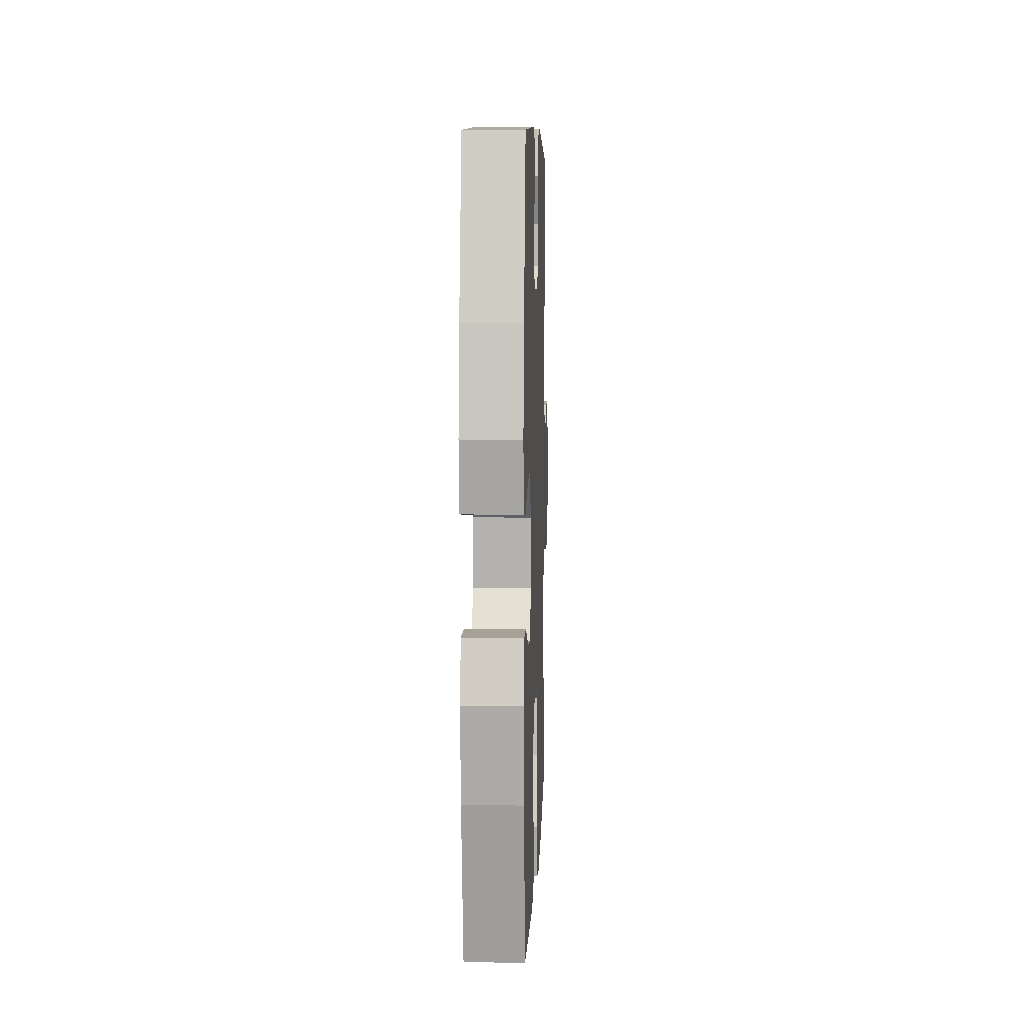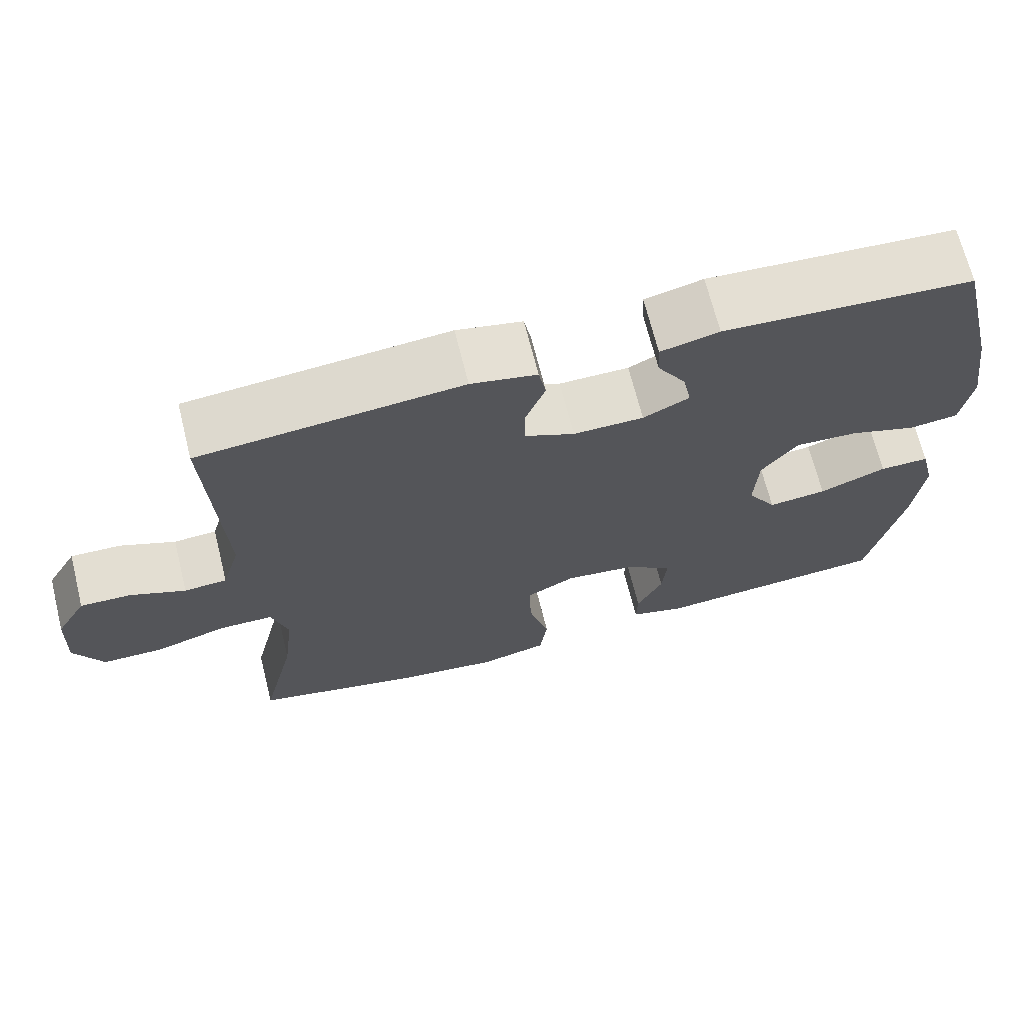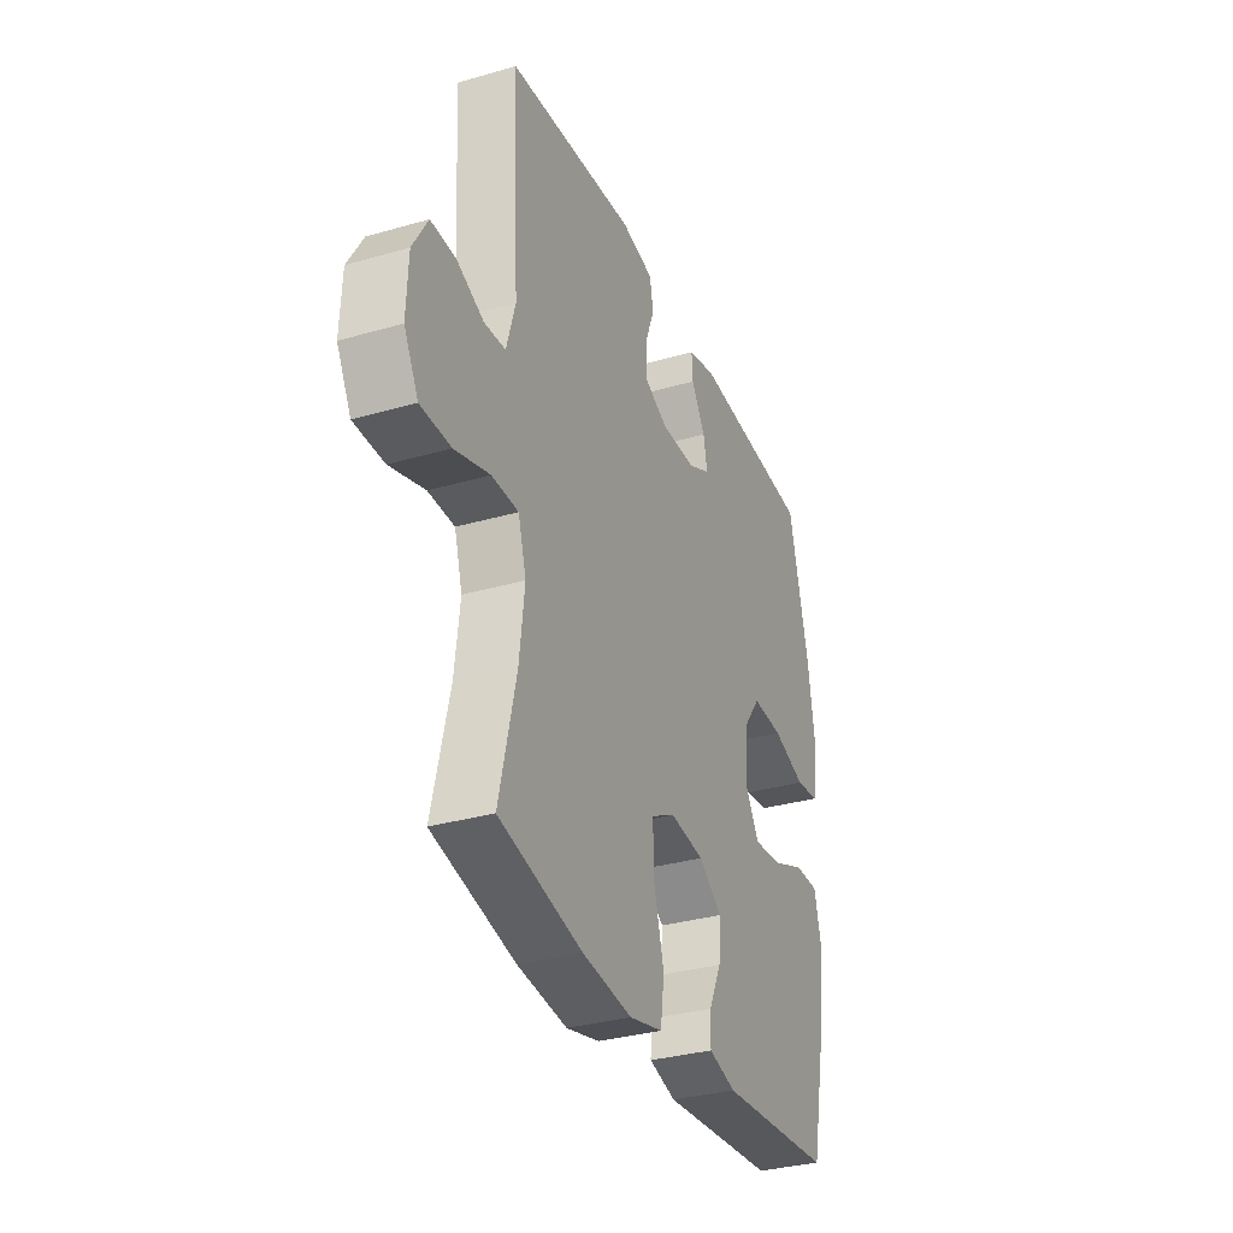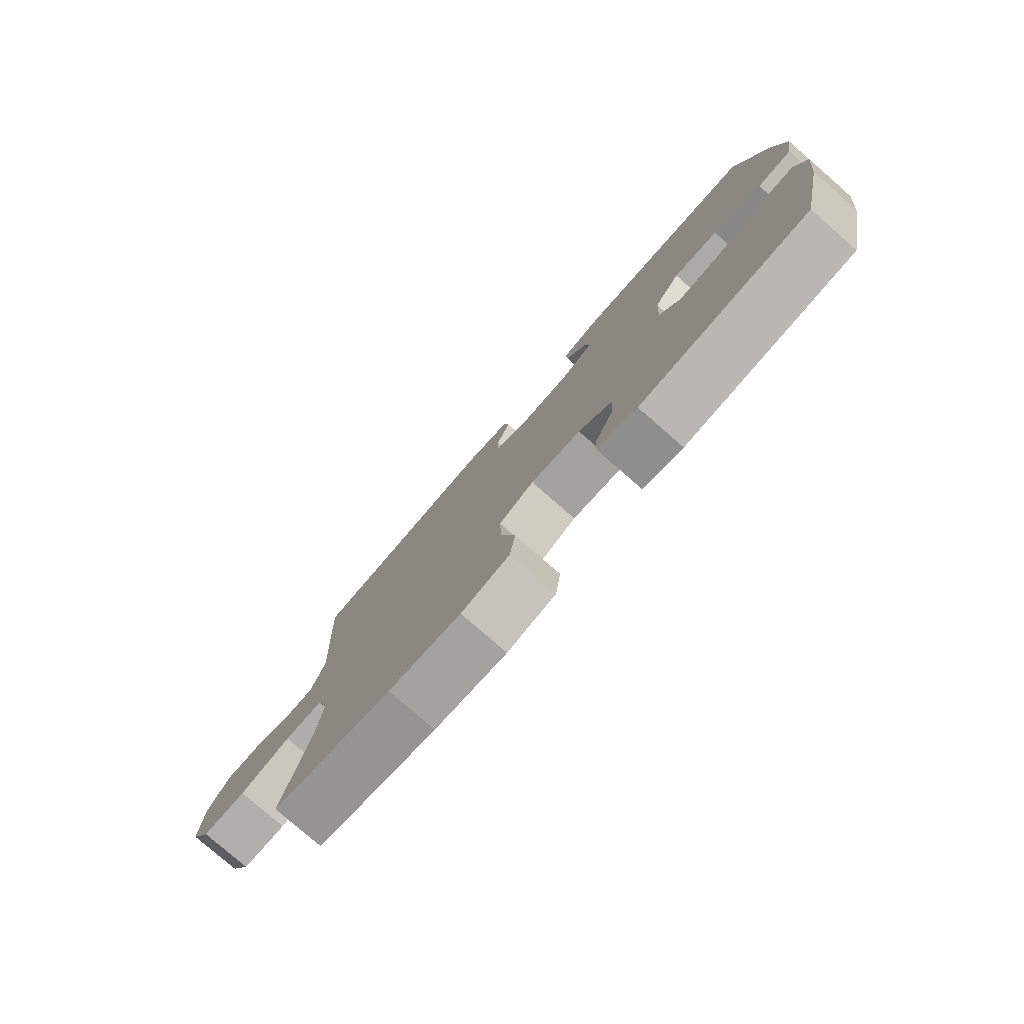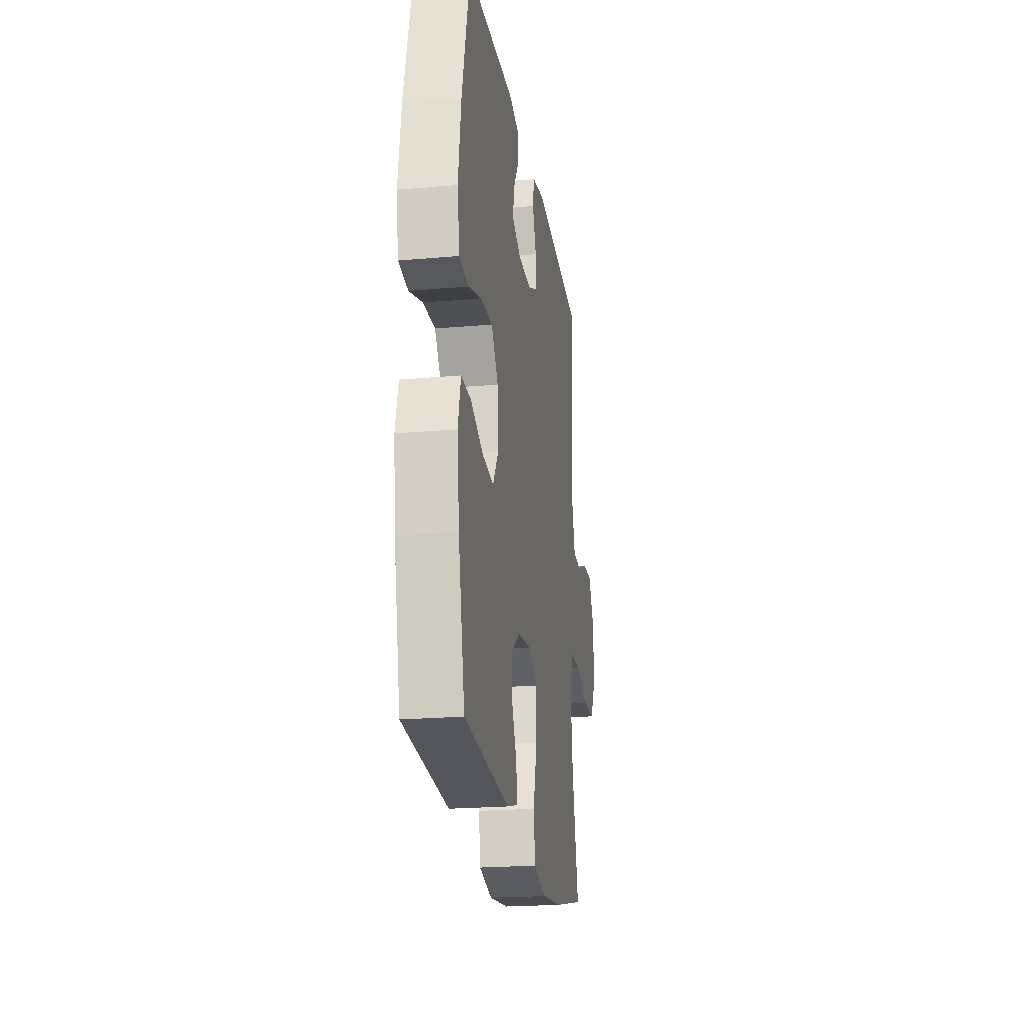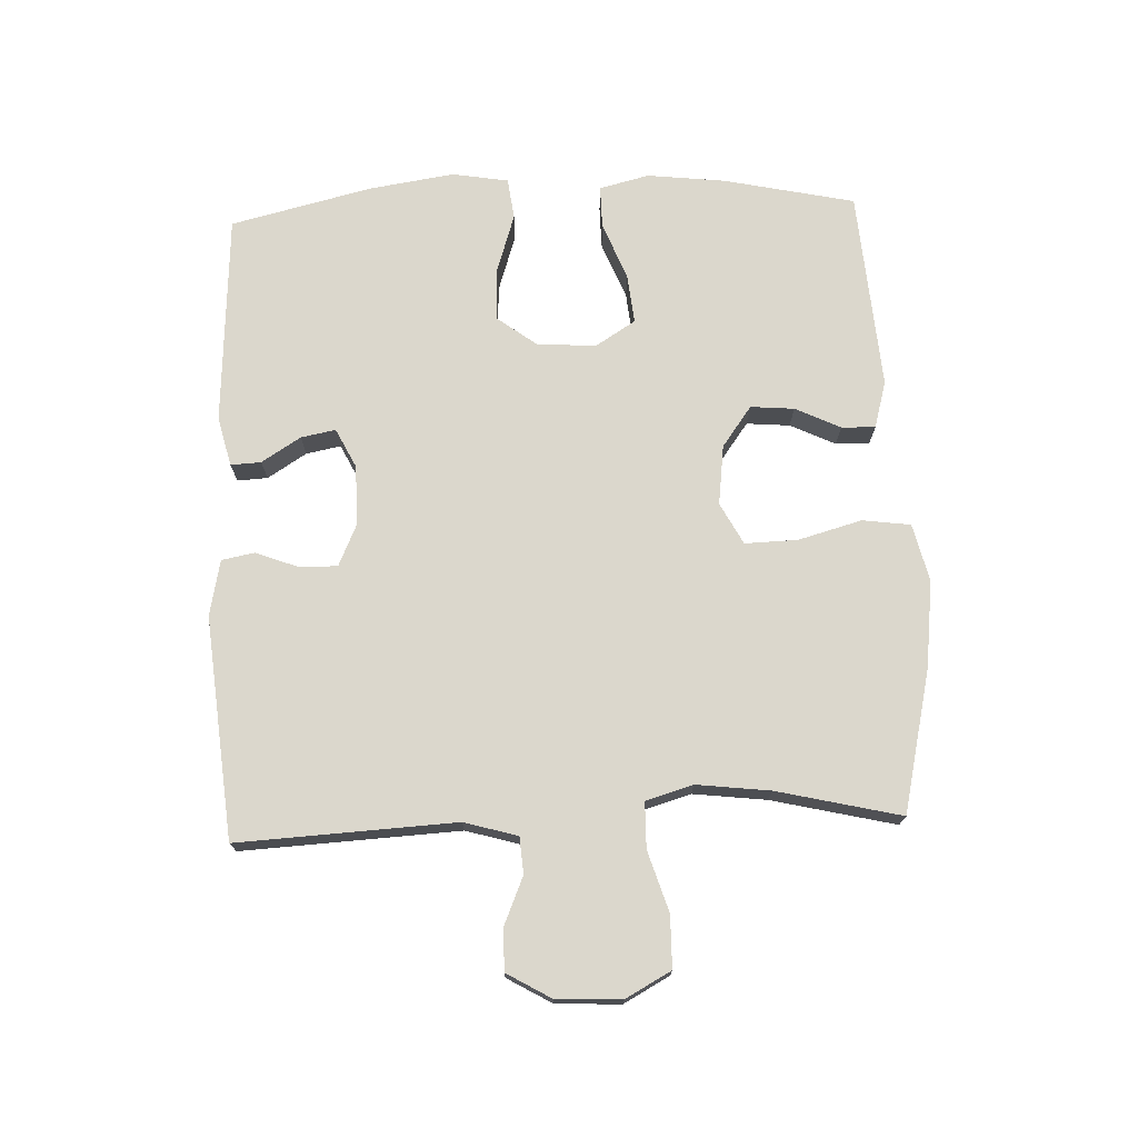
<metadata>
{"format":"obj","ext":"obj","renderer":"f3d","projection":"perspective","resolution":1024,"background":"white","views":[{"elev":6.7,"azim":-87.9,"up":"+Z"},{"elev":68.3,"azim":166.0,"up":"+Z"},{"elev":-32.5,"azim":111.9,"up":"+Z"},{"elev":-78.6,"azim":-131.1,"up":"+Z"},{"elev":-21.7,"azim":-81.1,"up":"+Z"},{"elev":73.4,"azim":87.7,"up":"+Y"}]}
</metadata>
<code>
o path1418_path1418.001
v -0.58 0.0375 0.2806
v -0.5999 0.0375 0.1467
v -0.5853 0.0375 0.05792
v -0.5204 0.0375 0.05003
v -0.4291 0.0375 0.07975
v -0.3454 0.0375 0.08396
v -0.2976 0.0375 0.02004
v -0.2925 0.0375 -0.07282
v -0.3313 0.0375 -0.1349
v -0.4096 0.0375 -0.1269
v -0.4991 0.0375 -0.09129
v -0.5657 0.0375 -0.09078
v -0.585 0.0375 -0.1689
v -0.5709 0.0375 -0.2917
v -0.5262 0.0375 -0.4985
v -0.2118 0.0375 -0.5229
v -0.1379 0.0375 -0.5023
v -0.1392 0.0375 -0.449
v -0.1735 0.0375 -0.3777
v -0.1793 0.0375 -0.3091
v -0.1155 0.0375 -0.2625
v -0.02137 0.0375 -0.2508
v 0.04393 0.0375 -0.2853
v 0.04153 0.0375 -0.3687
v 0.01396 0.0375 -0.4687
v 0.02408 0.0375 -0.5445
v 0.115 0.0375 -0.5663
v 0.2507 0.0375 -0.5499
v 0.4757 0.0375 -0.4985
v 0.4296 0.0375 -0.3032
v 0.4158 0.0375 -0.187
v 0.4375 0.0375 -0.1126
v 0.5094 0.0375 -0.1115
v 0.6049 0.0375 -0.1411
v 0.6869 0.0375 -0.1402
v 0.7257 0.0375 -0.06823
v 0.7212 0.0375 0.03372
v 0.6804 0.0375 0.104
v 0.6131 0.0375 0.1019
v 0.5395 0.0375 0.07078
v 0.4824 0.0375 0.07492
v 0.4581 0.0375 0.1588
v 0.4757 0.0375 0.5032
v 0.1265 0.0375 0.536
v 0.03847 0.0375 0.5178
v 0.02862 0.0375 0.4658
v 0.05466 0.0375 0.3978
v 0.05503 0.0375 0.3386
v -0.01158 0.0375 0.3084
v -0.1055 0.0375 0.3095
v -0.167 0.0375 0.3401
v -0.1566 0.0375 0.3948
v -0.1181 0.0375 0.4563
v -0.1155 0.0375 0.5041
v -0.1933 0.0375 0.5232
v -0.5262 0.0375 0.5032
v -0.58 -0.0375 0.2806
v -0.5999 -0.0375 0.1467
v -0.5853 -0.0375 0.05792
v -0.5204 -0.0375 0.05003
v -0.4291 -0.0375 0.07975
v -0.3454 -0.0375 0.08396
v -0.2976 -0.0375 0.02004
v -0.2925 -0.0375 -0.07282
v -0.3313 -0.0375 -0.1349
v -0.4096 -0.0375 -0.1269
v -0.4991 -0.0375 -0.09129
v -0.5657 -0.0375 -0.09078
v -0.585 -0.0375 -0.1689
v -0.5709 -0.0375 -0.2917
v -0.5262 -0.0375 -0.4985
v -0.2118 -0.0375 -0.5229
v -0.1379 -0.0375 -0.5023
v -0.1392 -0.0375 -0.449
v -0.1735 -0.0375 -0.3777
v -0.1793 -0.0375 -0.3091
v -0.1155 -0.0375 -0.2625
v -0.02137 -0.0375 -0.2508
v 0.04393 -0.0375 -0.2853
v 0.04153 -0.0375 -0.3687
v 0.01396 -0.0375 -0.4687
v 0.02408 -0.0375 -0.5445
v 0.115 -0.0375 -0.5663
v 0.2507 -0.0375 -0.5499
v 0.4757 -0.0375 -0.4985
v 0.4296 -0.0375 -0.3032
v 0.4158 -0.0375 -0.187
v 0.4375 -0.0375 -0.1126
v 0.5094 -0.0375 -0.1115
v 0.6049 -0.0375 -0.1411
v 0.6869 -0.0375 -0.1402
v 0.7257 -0.0375 -0.06823
v 0.7212 -0.0375 0.03372
v 0.6804 -0.0375 0.104
v 0.6131 -0.0375 0.1019
v 0.5395 -0.0375 0.07078
v 0.4824 -0.0375 0.07492
v 0.4581 -0.0375 0.1588
v 0.4757 -0.0375 0.5032
v 0.1265 -0.0375 0.536
v 0.03847 -0.0375 0.5178
v 0.02862 -0.0375 0.4658
v 0.05466 -0.0375 0.3978
v 0.05503 -0.0375 0.3386
v -0.01158 -0.0375 0.3084
v -0.1055 -0.0375 0.3095
v -0.167 -0.0375 0.3401
v -0.1566 -0.0375 0.3948
v -0.1181 -0.0375 0.4563
v -0.1155 -0.0375 0.5041
v -0.1933 -0.0375 0.5232
v -0.5262 -0.0375 0.5032
v 0.02408 0.0375 -0.5445
v 0.02408 0.0375 -0.5445
v 0.115 0.0375 -0.5663
v 0.2507 0.0375 -0.5499
v 0.01396 0.0375 -0.4687
v -0.2118 0.0375 -0.5229
v -0.1379 0.0375 -0.5023
v -0.1379 0.0375 -0.5023
v -0.5262 0.0375 -0.4985
v -0.5262 0.0375 -0.4985
v 0.4757 0.0375 -0.4985
v 0.4757 0.0375 -0.4985
v -0.1392 0.0375 -0.449
v 0.04153 0.0375 -0.3687
v -0.1735 0.0375 -0.3777
v 0.4296 0.0375 -0.3032
v -0.5709 0.0375 -0.2917
v -0.1793 0.0375 -0.3091
v 0.04393 0.0375 -0.2853
v 0.04393 0.0375 -0.2853
v -0.1155 0.0375 -0.2625
v 0.4158 0.0375 -0.187
v -0.585 0.0375 -0.1689
v -0.02137 0.0375 -0.2508
v 0.4375 0.0375 -0.1126
v 0.4375 0.0375 -0.1126
v -0.5657 0.0375 -0.09078
v -0.5657 0.0375 -0.09078
v -0.3313 0.0375 -0.1349
v -0.3313 0.0375 -0.1349
v -0.4096 0.0375 -0.1269
v 0.5094 0.0375 -0.1115
v 0.6049 0.0375 -0.1411
v 0.6869 0.0375 -0.1402
v 0.6869 0.0375 -0.1402
v 0.7257 0.0375 -0.06823
v -0.2925 0.0375 -0.07282
v -0.4991 0.0375 -0.09129
v -0.2976 0.0375 0.02004
v 0.7212 0.0375 0.03372
v -0.3454 0.0375 0.08396
v 0.6804 0.0375 0.104
v 0.6804 0.0375 0.104
v -0.5853 0.0375 0.05792
v -0.5853 0.0375 0.05792
v -0.5204 0.0375 0.05003
v -0.4291 0.0375 0.07975
v -0.5999 0.0375 0.1467
v 0.5395 0.0375 0.07078
v 0.4824 0.0375 0.07492
v 0.4824 0.0375 0.07492
v 0.6131 0.0375 0.1019
v 0.4581 0.0375 0.1588
v -0.58 0.0375 0.2806
v -0.01158 0.0375 0.3084
v -0.1055 0.0375 0.3095
v 0.05503 0.0375 0.3386
v 0.05503 0.0375 0.3386
v -0.167 0.0375 0.3401
v -0.167 0.0375 0.3401
v 0.05466 0.0375 0.3978
v -0.1566 0.0375 0.3948
v -0.1181 0.0375 0.4563
v 0.02862 0.0375 0.4658
v -0.1155 0.0375 0.5041
v -0.1155 0.0375 0.5041
v 0.03847 0.0375 0.5178
v 0.03847 0.0375 0.5178
v -0.5262 0.0375 0.5032
v -0.5262 0.0375 0.5032
v 0.4757 0.0375 0.5032
v 0.4757 0.0375 0.5032
v -0.1933 0.0375 0.5232
v 0.1265 0.0375 0.536
v 0.02408 -0.0375 -0.5445
v 0.02408 -0.0375 -0.5445
v 0.115 -0.0375 -0.5663
v 0.2507 -0.0375 -0.5499
v 0.01396 -0.0375 -0.4687
v -0.2118 -0.0375 -0.5229
v -0.1379 -0.0375 -0.5023
v -0.1379 -0.0375 -0.5023
v -0.5262 -0.0375 -0.4985
v -0.5262 -0.0375 -0.4985
v 0.4757 -0.0375 -0.4985
v 0.4757 -0.0375 -0.4985
v -0.1392 -0.0375 -0.449
v 0.04153 -0.0375 -0.3687
v -0.1735 -0.0375 -0.3777
v 0.4296 -0.0375 -0.3032
v -0.5709 -0.0375 -0.2917
v -0.1793 -0.0375 -0.3091
v 0.04393 -0.0375 -0.2853
v 0.04393 -0.0375 -0.2853
v -0.1155 -0.0375 -0.2625
v 0.4158 -0.0375 -0.187
v -0.585 -0.0375 -0.1689
v -0.02137 -0.0375 -0.2508
v 0.4375 -0.0375 -0.1126
v 0.4375 -0.0375 -0.1126
v -0.5657 -0.0375 -0.09078
v -0.5657 -0.0375 -0.09078
v -0.3313 -0.0375 -0.1349
v -0.3313 -0.0375 -0.1349
v -0.4096 -0.0375 -0.1269
v 0.5094 -0.0375 -0.1115
v 0.6049 -0.0375 -0.1411
v 0.6869 -0.0375 -0.1402
v 0.6869 -0.0375 -0.1402
v 0.7257 -0.0375 -0.06823
v -0.2925 -0.0375 -0.07282
v -0.4991 -0.0375 -0.09129
v -0.2976 -0.0375 0.02004
v 0.7212 -0.0375 0.03372
v -0.3454 -0.0375 0.08396
v 0.6804 -0.0375 0.104
v 0.6804 -0.0375 0.104
v -0.5853 -0.0375 0.05792
v -0.5853 -0.0375 0.05792
v -0.5204 -0.0375 0.05003
v -0.4291 -0.0375 0.07975
v -0.5999 -0.0375 0.1467
v 0.5395 -0.0375 0.07078
v 0.4824 -0.0375 0.07492
v 0.4824 -0.0375 0.07492
v 0.6131 -0.0375 0.1019
v 0.4581 -0.0375 0.1588
v -0.58 -0.0375 0.2806
v -0.01158 -0.0375 0.3084
v -0.1055 -0.0375 0.3095
v 0.05503 -0.0375 0.3386
v 0.05503 -0.0375 0.3386
v -0.167 -0.0375 0.3401
v -0.167 -0.0375 0.3401
v 0.05466 -0.0375 0.3978
v -0.1566 -0.0375 0.3948
v -0.1181 -0.0375 0.4563
v 0.02862 -0.0375 0.4658
v -0.1155 -0.0375 0.5041
v -0.1155 -0.0375 0.5041
v 0.03847 -0.0375 0.5178
v 0.03847 -0.0375 0.5178
v -0.5262 -0.0375 0.5032
v -0.5262 -0.0375 0.5032
v 0.4757 -0.0375 0.5032
v 0.4757 -0.0375 0.5032
v -0.1933 -0.0375 0.5232
v 0.1265 -0.0375 0.536
f 236 218 235
f 227 245 240
f 211 236 239
f 235 226 238
f 219 235 218
f 250 260 253
f 226 235 219
f 255 248 259
f 203 204 215
f 211 239 243
f 203 217 209
f 211 205 208
f 209 217 224
f 215 217 203
f 209 224 213
f 189 190 200
f 243 260 247
f 240 245 255
f 233 227 240
f 204 207 215
f 187 189 191
f 200 202 205
f 226 219 222
f 233 234 232
f 234 233 240
f 210 241 225
f 223 210 225
f 225 241 242
f 191 189 200
f 207 210 223
f 259 249 251
f 232 234 230
f 260 243 257
f 218 236 211
f 192 201 195
f 220 222 219
f 205 211 210
f 211 243 241
f 197 202 190
f 215 207 223
f 195 204 203
f 247 260 250
f 248 249 259
f 208 205 202
f 210 211 241
f 255 245 248
f 225 242 227
f 195 201 204
f 245 227 242
f 190 202 200
f 257 243 239
f 199 192 193
f 201 192 199
f 238 226 228
f 114 27 83 188
f 27 28 84 83
f 25 26 82 81
f 16 120 194 72
f 122 16 72 196
f 28 124 198 84
f 17 18 74 73
f 24 25 81 80
f 18 19 75 74
f 29 30 86 85
f 14 15 71 70
f 19 20 76 75
f 132 24 80 206
f 20 21 77 76
f 30 31 87 86
f 13 14 70 69
f 22 23 79 78
f 21 22 78 77
f 31 138 212 87
f 140 13 69 214
f 142 10 66 216
f 33 34 90 89
f 34 147 221 90
f 35 36 92 91
f 8 9 65 64
f 11 12 68 67
f 10 11 67 66
f 32 33 89 88
f 7 8 64 63
f 36 37 93 92
f 6 7 63 62
f 37 155 229 93
f 157 4 60 231
f 4 5 61 60
f 2 3 59 58
f 40 163 237 96
f 39 40 96 95
f 38 39 95 94
f 41 42 98 97
f 5 6 62 61
f 1 2 58 57
f 49 50 106 105
f 170 49 105 244
f 50 172 246 106
f 47 48 104 103
f 51 52 108 107
f 52 53 109 108
f 46 47 103 102
f 53 178 252 109
f 180 46 102 254
f 182 1 57 256
f 42 184 258 98
f 54 55 111 110
f 55 56 112 111
f 44 45 101 100
f 43 44 100 99
f 162 161 144
f 153 166 171
f 137 165 162
f 161 164 152
f 145 144 161
f 176 179 186
f 152 145 161
f 181 185 174
f 129 141 130
f 137 169 165
f 129 135 143
f 137 134 131
f 135 150 143
f 141 129 143
f 135 139 150
f 115 126 116
f 169 173 186
f 166 181 171
f 159 166 153
f 130 141 133
f 113 117 115
f 126 131 128
f 152 148 145
f 159 158 160
f 160 166 159
f 136 151 167
f 149 151 136
f 151 168 167
f 117 126 115
f 133 149 136
f 185 177 175
f 158 156 160
f 186 183 169
f 144 137 162
f 118 121 127
f 146 145 148
f 131 136 137
f 137 167 169
f 123 116 128
f 141 149 133
f 121 129 130
f 173 176 186
f 174 185 175
f 134 128 131
f 136 167 137
f 181 174 171
f 151 153 168
f 121 130 127
f 171 168 153
f 116 126 128
f 183 165 169
f 125 119 118
f 127 125 118
f 164 154 152

</code>
